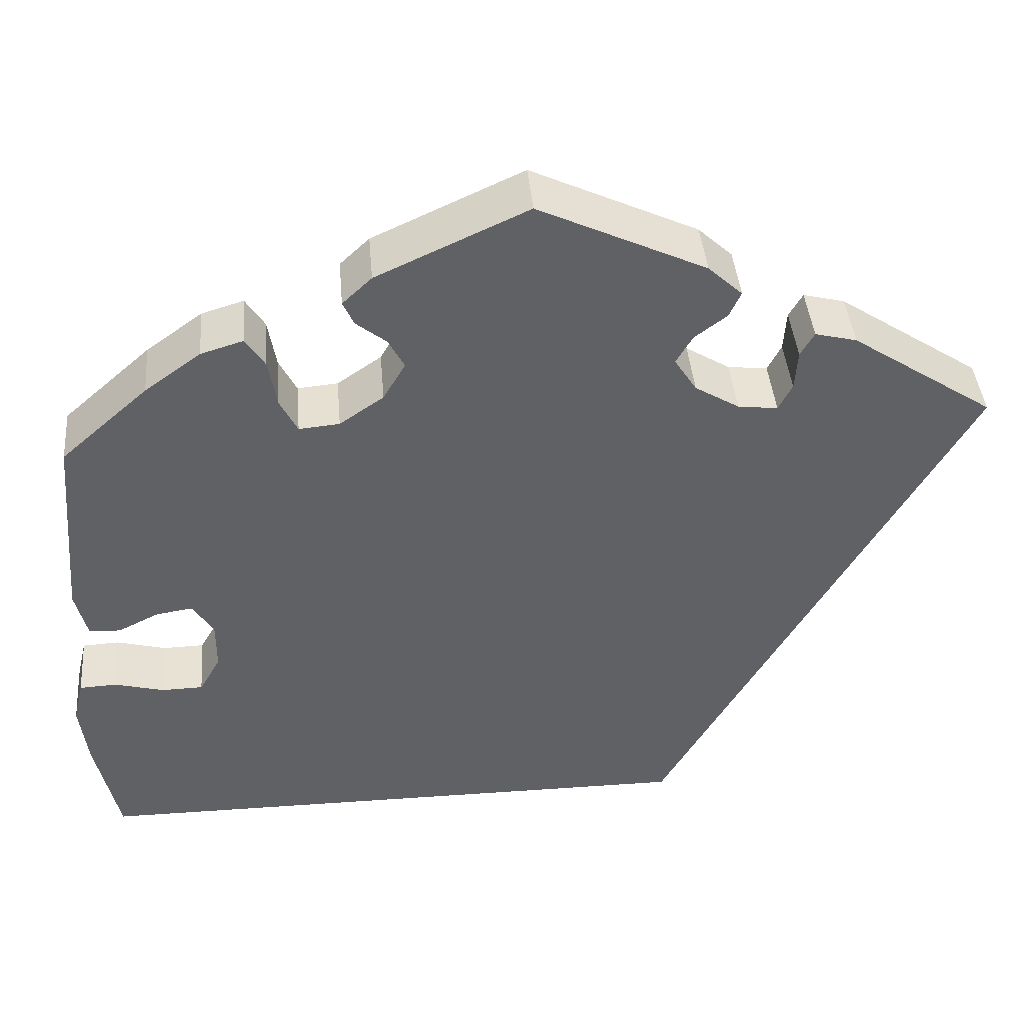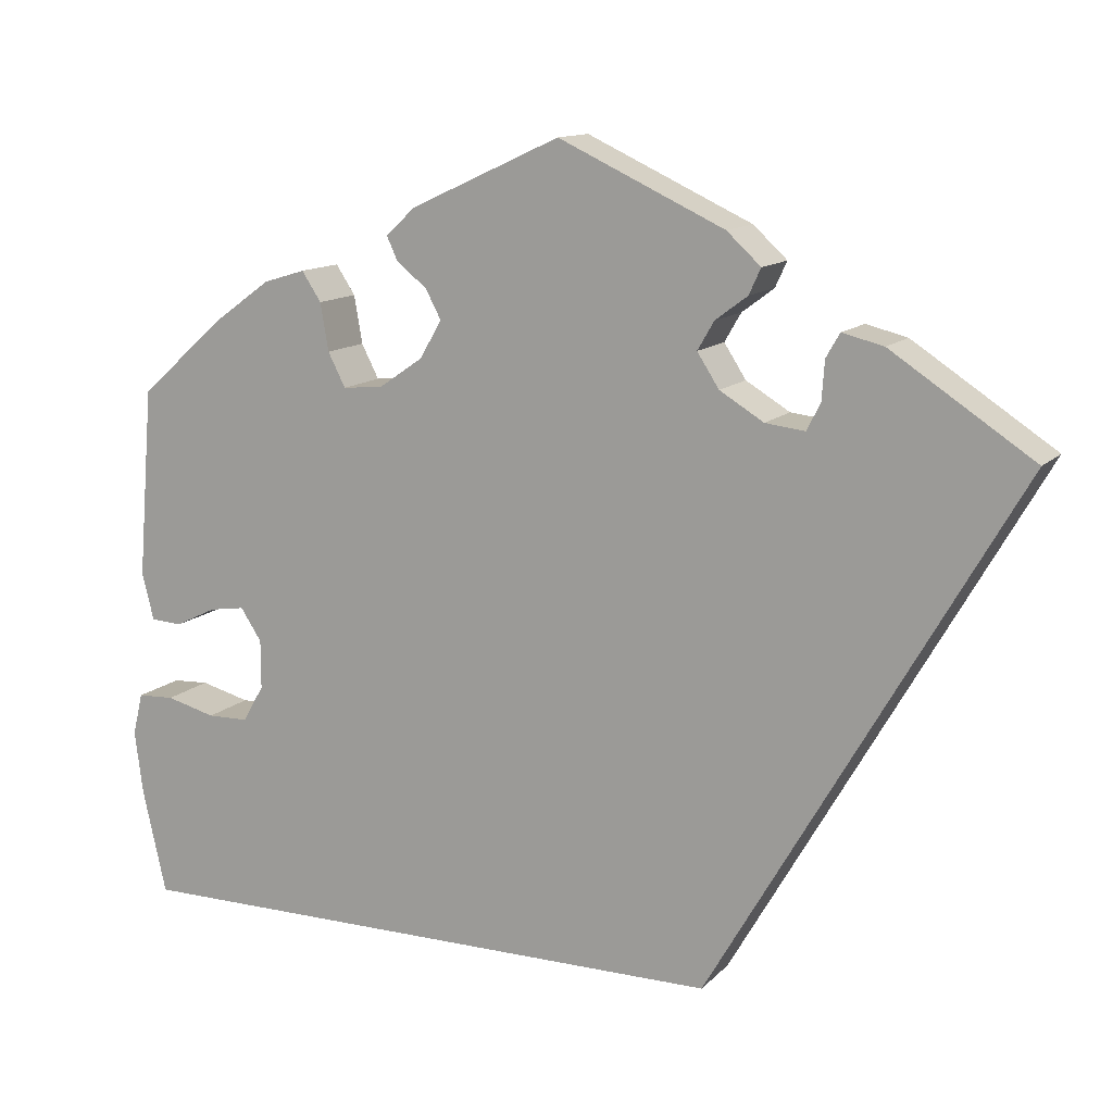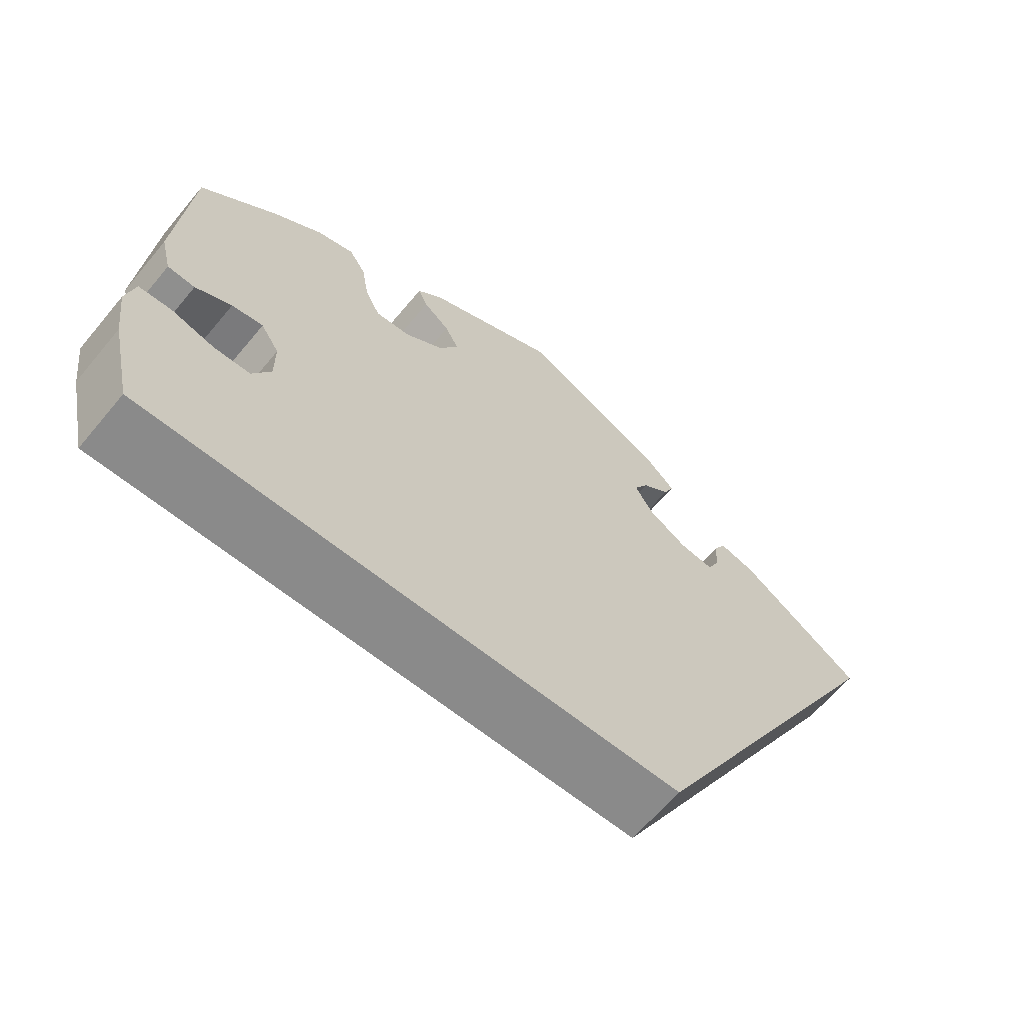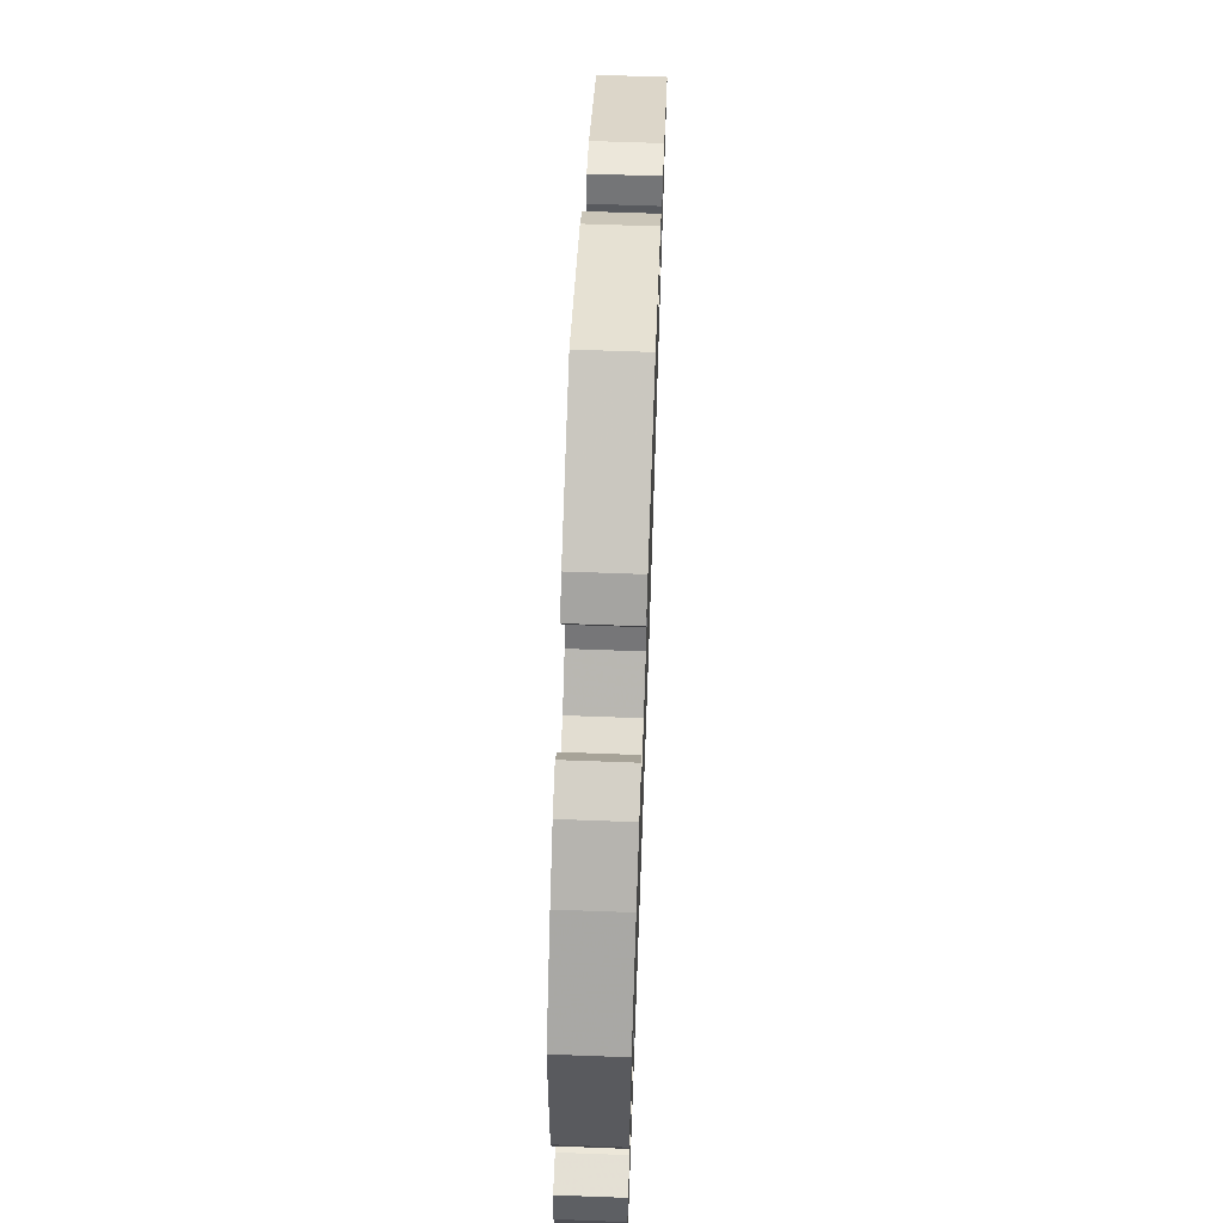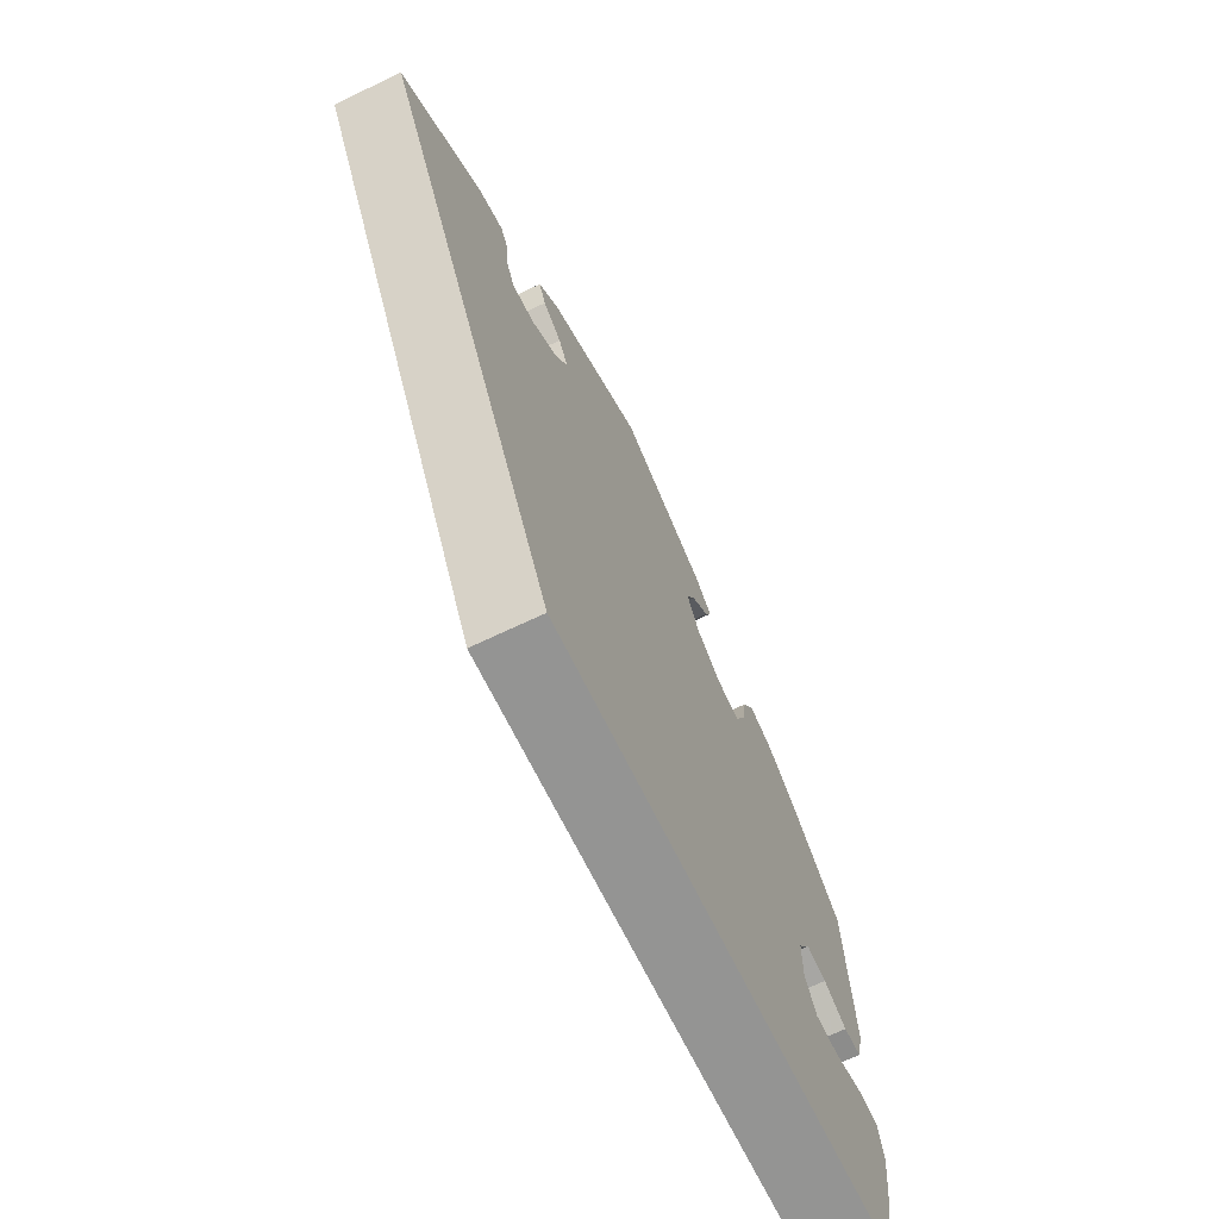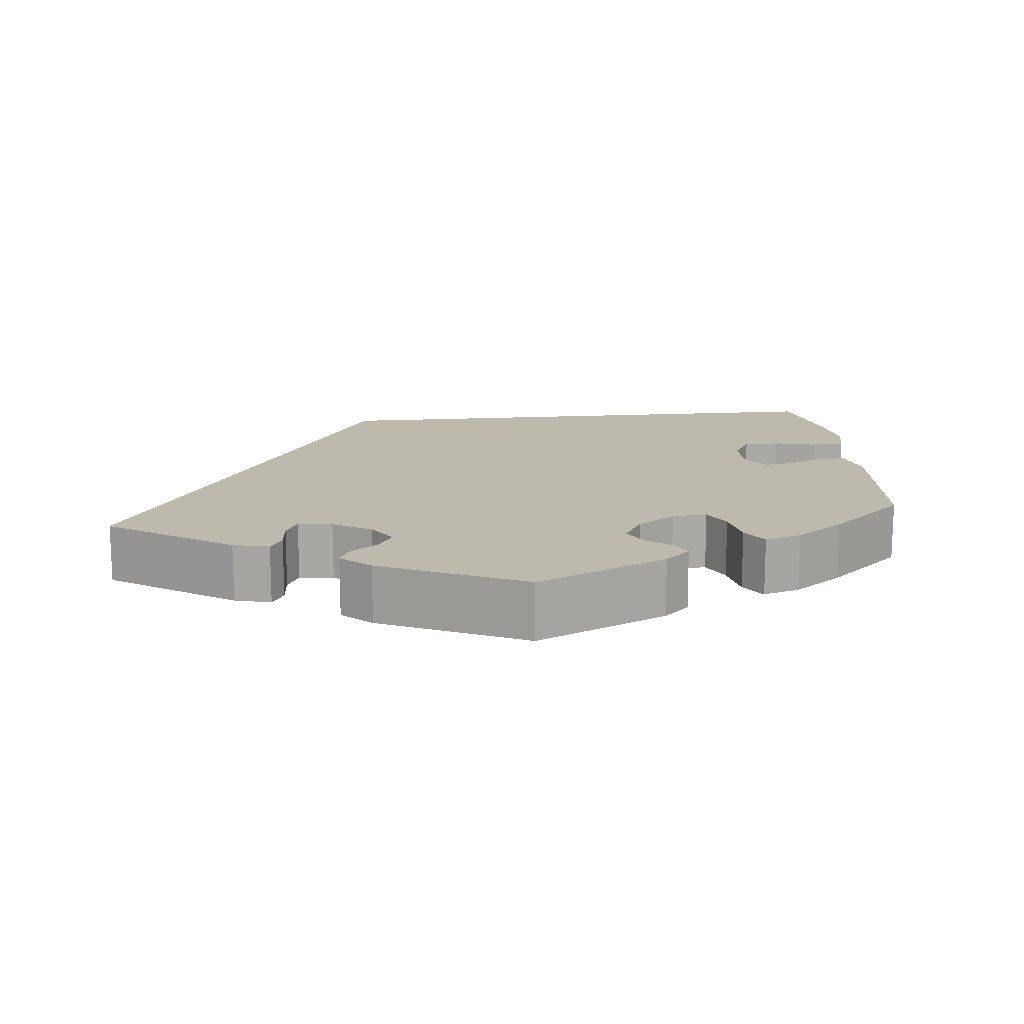
<metadata>
{"format":"obj","ext":"obj","renderer":"f3d","projection":"perspective","resolution":1024,"background":"white","views":[{"elev":41.5,"azim":175.1,"up":"+Z"},{"elev":12.7,"azim":-153.9,"up":"+Z"},{"elev":-63.4,"azim":140.3,"up":"+Z"},{"elev":63.3,"azim":92.2,"up":"+Z"},{"elev":-67.0,"azim":-64.2,"up":"+Z"},{"elev":15.1,"azim":-5.9,"up":"+Y"}]}
</metadata>
<code>
v -0.346 0.07 0.391
v -0.301 0.07 0.402
v -0.286 0.07 0.376
v -0.283 0.07 0.333
v -0.268 0.07 0.304
v -0.225 0.07 0.309
v -0.177 0.07 0.338
v -0.153 0.07 0.375
v -0.171 0.07 0.406
v -0.206 0.07 0.432
v -0.219 0.07 0.46
v -0.182 0.07 0.494
v -0.001 0.07 0.578
v 0.163 0.07 0.503
v 0.195 0.07 0.473
v 0.183 0.07 0.447
v 0.15 0.07 0.421
v 0.133 0.07 0.389
v 0.157 0.07 0.348
v 0.205 0.07 0.315
v 0.249 0.07 0.311
v 0.268 0.07 0.348
v 0.277 0.07 0.4
v 0.298 0.07 0.432
v 0.344 0.07 0.418
v 0.405 0.07 0.374
v 0.5 0.07 0.29
v 0.517 0.07 0.082
v 0.504 0.07 0.031
v 0.47 0.07 0.029
v 0.425 0.07 0.051
v 0.386 0.07 0.057
v 0.363 0.07 0.022
v 0.363 0.07 -0.031
v 0.386 0.07 -0.071
v 0.431 0.07 -0.072
v 0.485 0.07 -0.058
v 0.525 0.07 -0.06
v 0.536 0.07 -0.106
v 0.527 0.07 -0.175
v 0.501 0.07 -0.289
v -0.167 0.07 -0.289
v -0.501 0.07 0.289
v -0.346 0 0.391
v -0.301 0 0.402
v -0.286 0 0.376
v -0.283 0 0.333
v -0.268 0 0.304
v -0.225 0 0.309
v -0.177 0 0.338
v -0.153 0 0.375
v -0.171 0 0.406
v -0.206 0 0.432
v -0.219 0 0.46
v -0.182 0 0.494
v -0.001 0 0.578
v 0.163 0 0.503
v 0.195 0 0.473
v 0.183 0 0.447
v 0.15 0 0.421
v 0.133 0 0.389
v 0.157 0 0.348
v 0.205 0 0.315
v 0.249 0 0.311
v 0.268 0 0.348
v 0.277 0 0.4
v 0.298 0 0.432
v 0.344 0 0.418
v 0.405 0 0.374
v 0.5 0 0.29
v 0.517 0 0.082
v 0.504 0 0.031
v 0.47 0 0.029
v 0.425 0 0.051
v 0.386 0 0.057
v 0.363 0 0.022
v 0.363 0 -0.031
v 0.386 0 -0.071
v 0.431 0 -0.072
v 0.485 0 -0.058
v 0.525 0 -0.06
v 0.536 0 -0.106
v 0.527 0 -0.175
v 0.501 0 -0.289
v -0.167 0 -0.289
v -0.501 0 0.289
f 36 37 38 39
f 35 36 39 40
f 28 29 30 31
f 28 31 32
f 27 28 32
f 26 27 32 33
f 22 23 24 25
f 21 22 25 26
f 14 15 16 17
f 14 17 18
f 13 14 18
f 12 13 18 19
f 9 10 11 12
f 8 9 12 19
f 1 2 3 4
f 1 4 5
f 43 1 5
f 42 43 5
f 35 40 41 42
f 34 35 42 5
f 33 34 5 6
f 21 26 33
f 20 21 33 6
f 7 8 19 20
f 6 7 20
f 82 81 80 79
f 83 82 79 78
f 74 73 72 71
f 75 74 71
f 75 71 70
f 76 75 70 69
f 68 67 66 65
f 69 68 65 64
f 60 59 58 57
f 61 60 57
f 61 57 56
f 62 61 56 55
f 55 54 53 52
f 62 55 52 51
f 47 46 45 44
f 48 47 44
f 48 44 86
f 48 86 85
f 85 84 83 78
f 48 85 78 77
f 49 48 77 76
f 76 69 64
f 49 76 64 63
f 63 62 51 50
f 63 50 49
f 1 44 45 2
f 2 45 46 3
f 3 46 47 4
f 4 47 48 5
f 5 48 49 6
f 6 49 50 7
f 7 50 51 8
f 8 51 52 9
f 9 52 53 10
f 10 53 54 11
f 11 54 55 12
f 12 55 56 13
f 13 56 57 14
f 14 57 58 15
f 15 58 59 16
f 16 59 60 17
f 17 60 61 18
f 18 61 62 19
f 19 62 63 20
f 20 63 64 21
f 21 64 65 22
f 22 65 66 23
f 23 66 67 24
f 24 67 68 25
f 25 68 69 26
f 26 69 70 27
f 27 70 71 28
f 28 71 72 29
f 29 72 73 30
f 30 73 74 31
f 31 74 75 32
f 32 75 76 33
f 33 76 77 34
f 34 77 78 35
f 35 78 79 36
f 36 79 80 37
f 37 80 81 38
f 38 81 82 39
f 39 82 83 40
f 40 83 84 41
f 41 84 85 42
f 42 85 86 43
f 43 86 44 1

</code>
